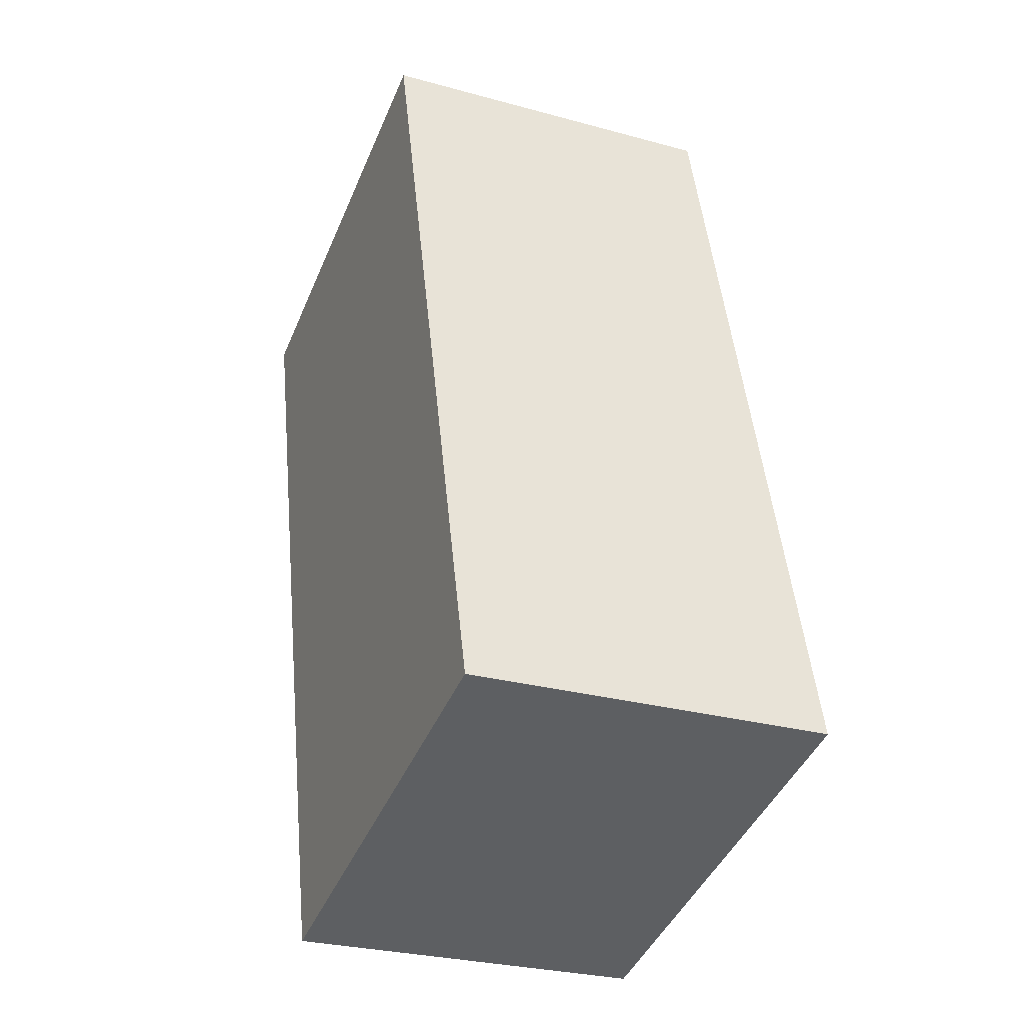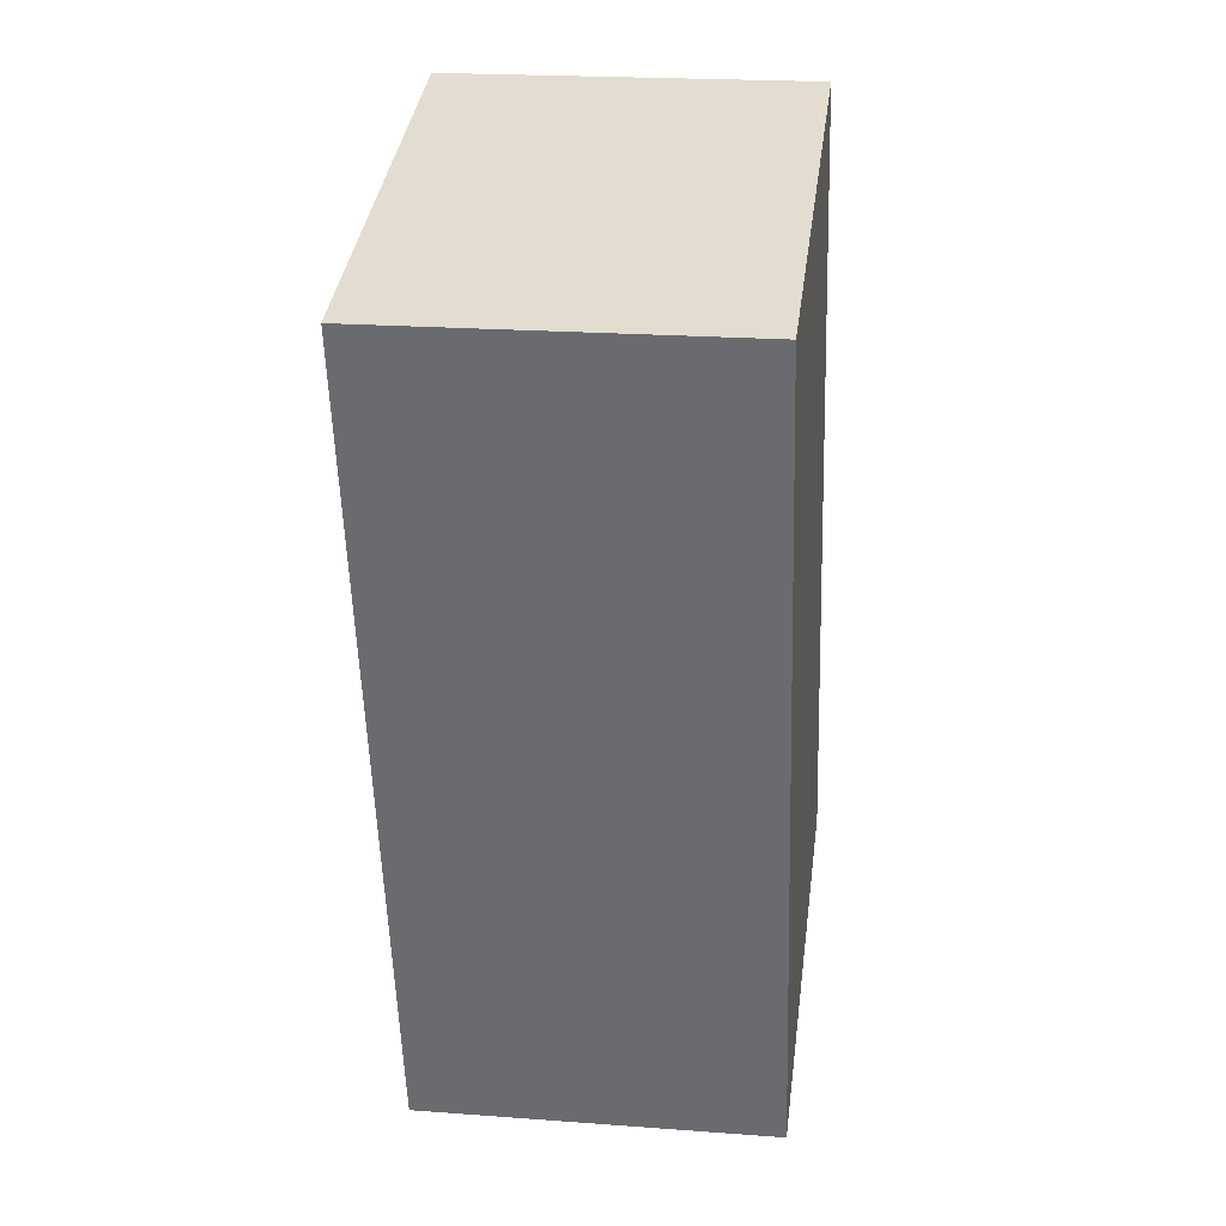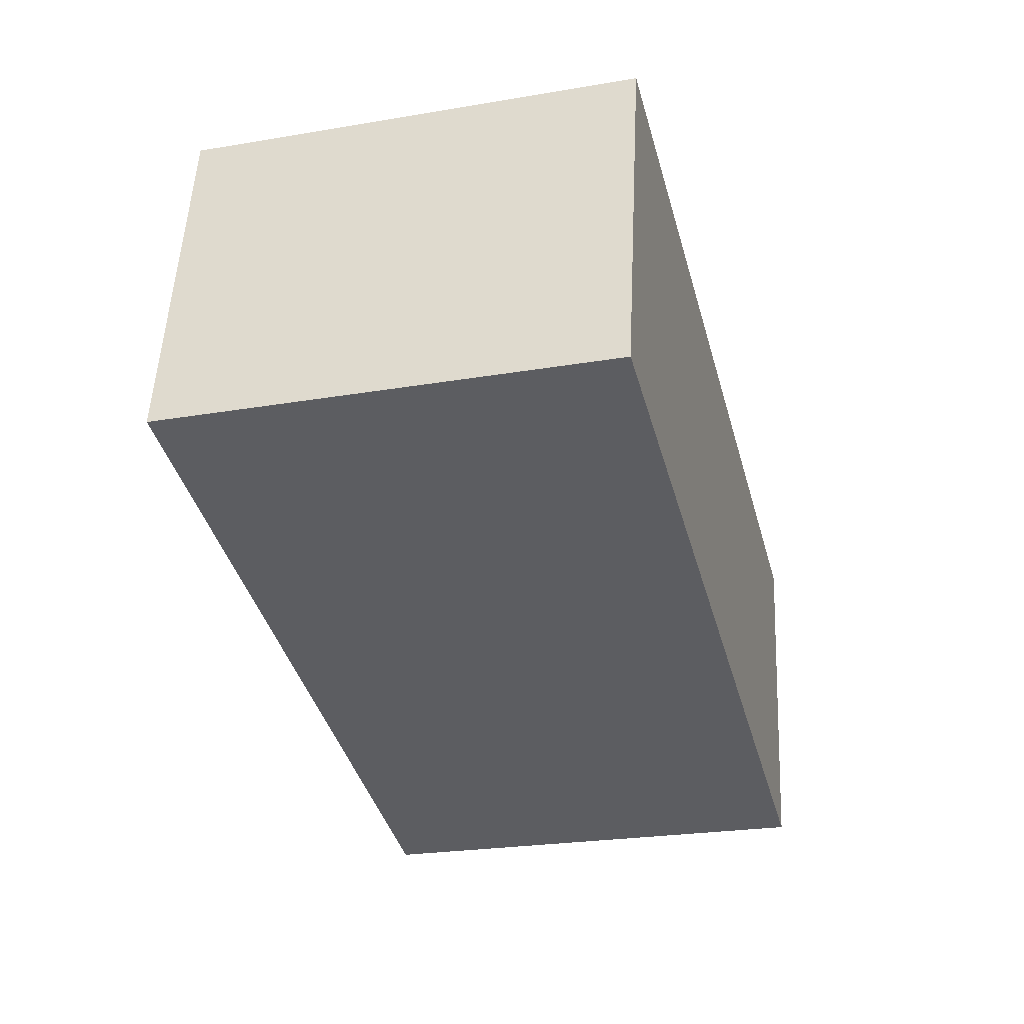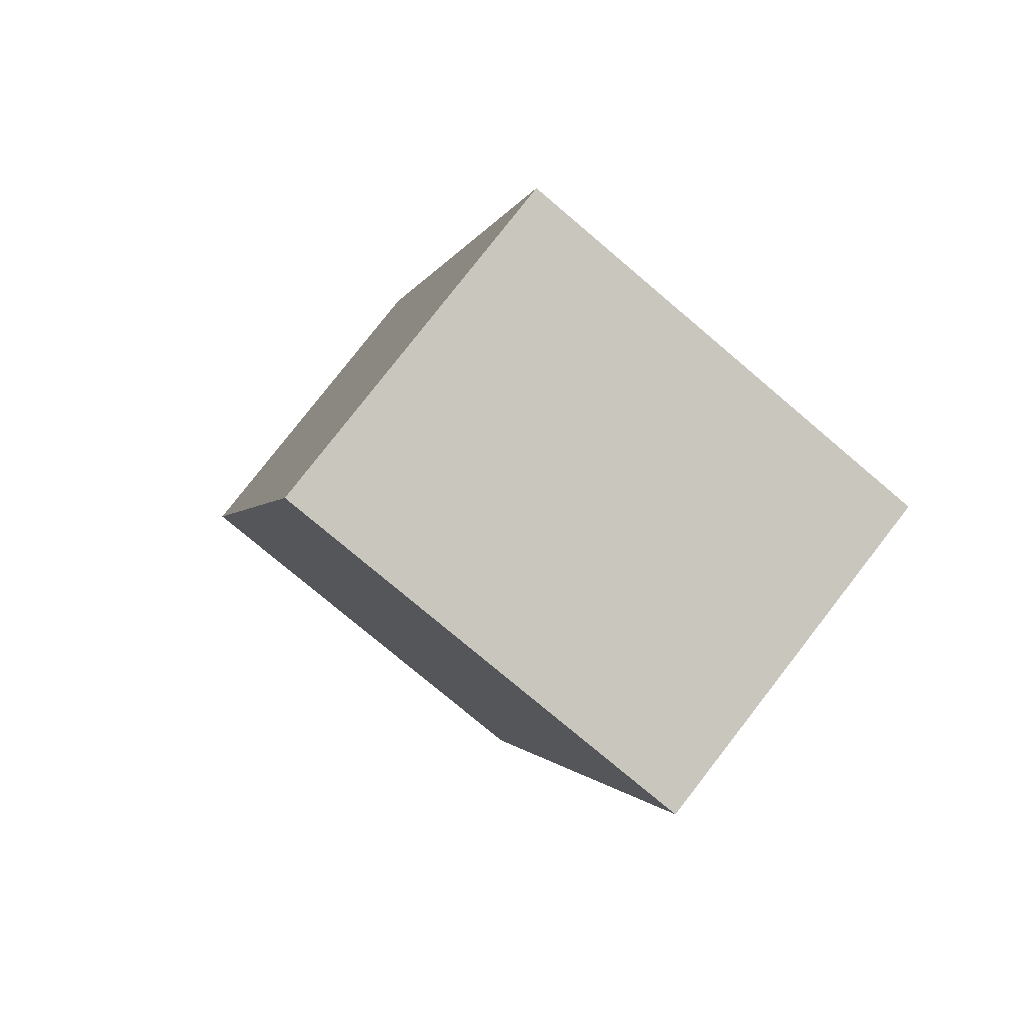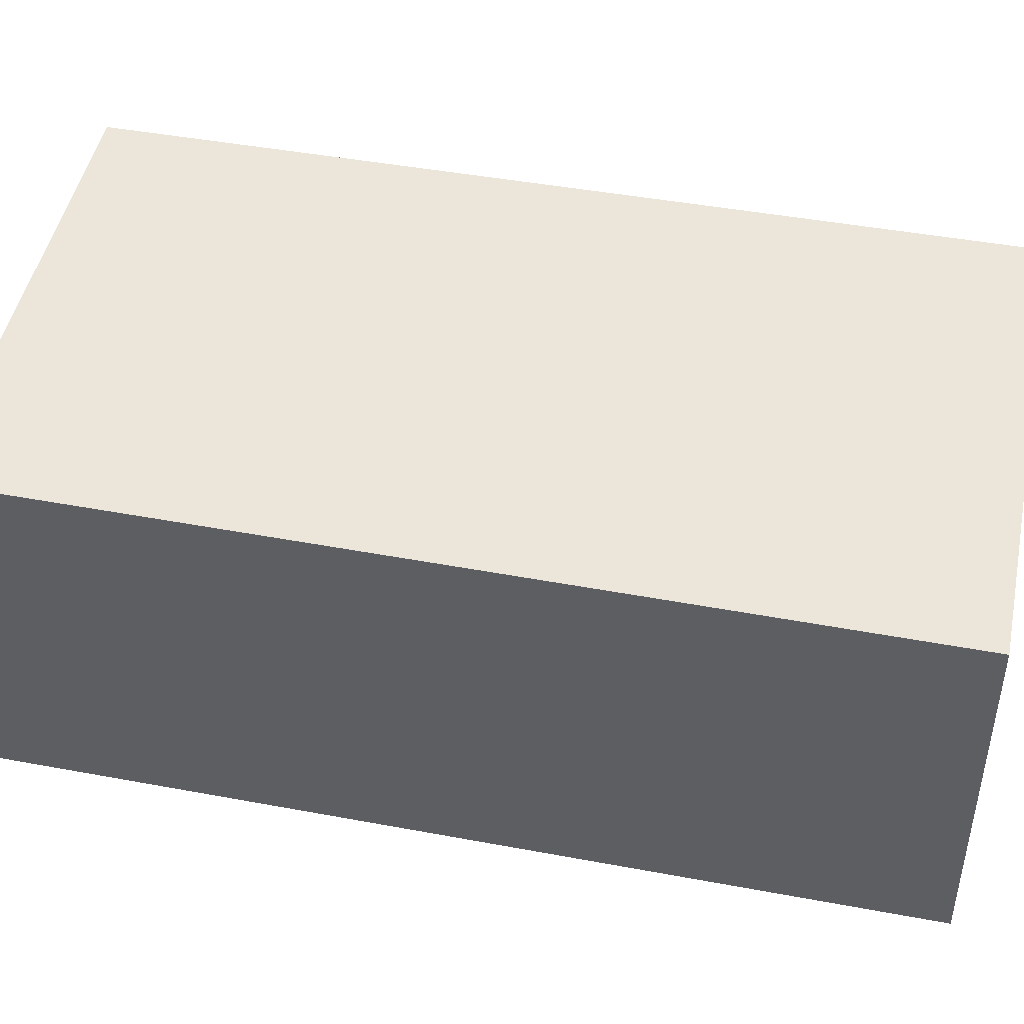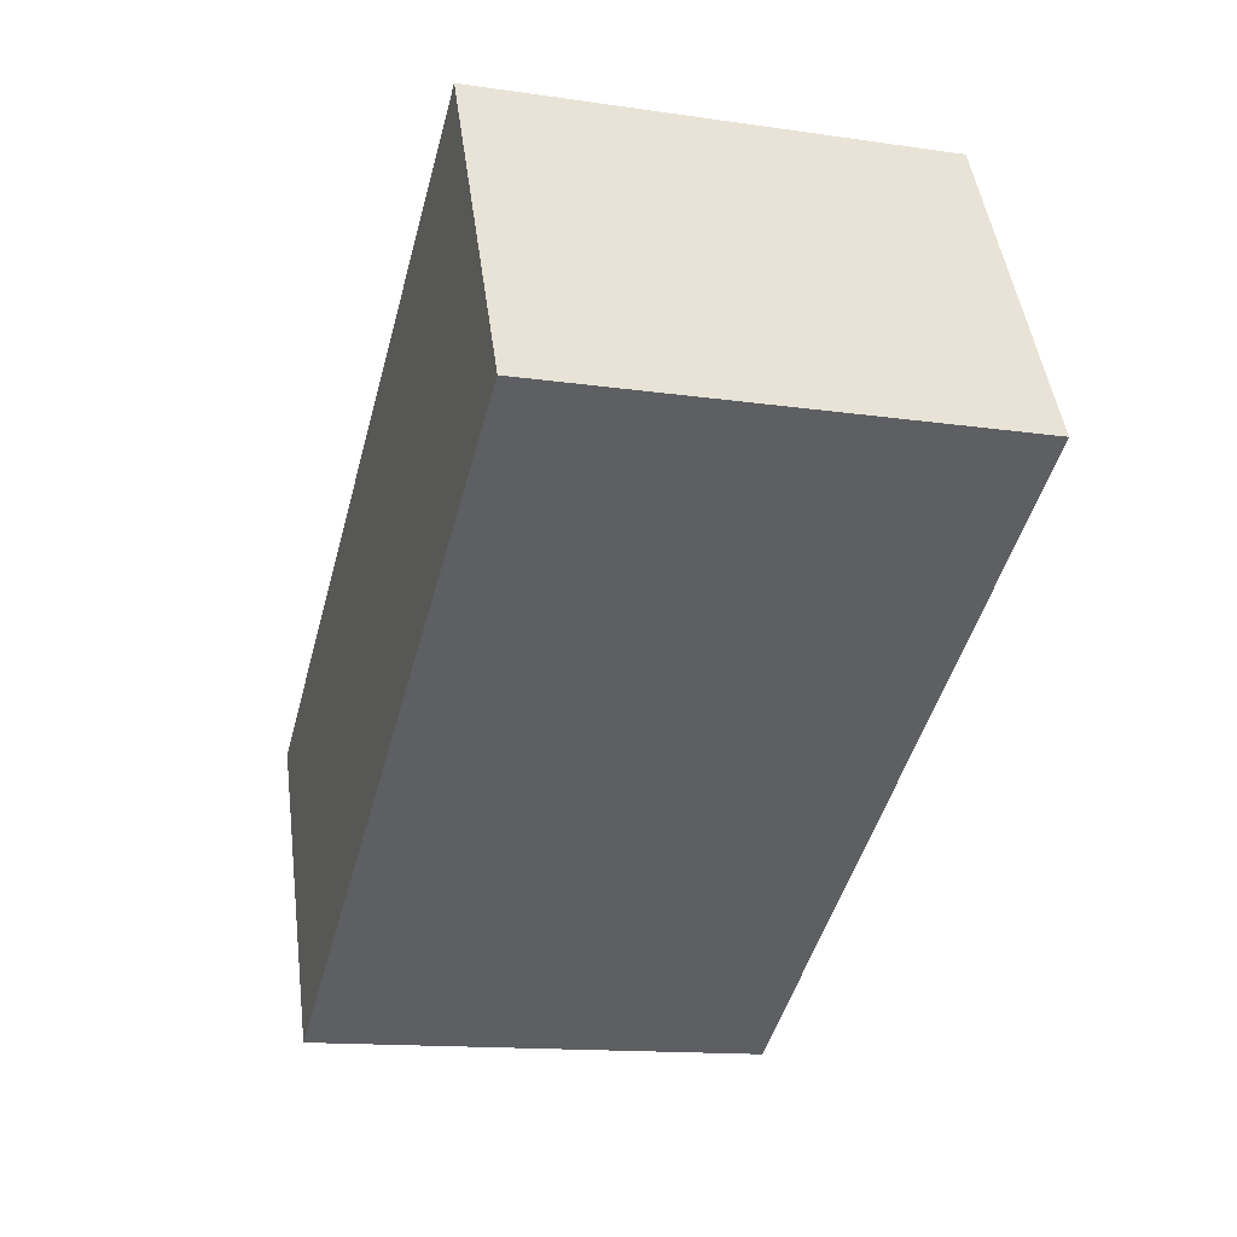
<metadata>
{"format":"obj","ext":"obj","renderer":"f3d","projection":"perspective","resolution":1024,"background":"white","views":[{"elev":-28.3,"azim":67.5,"up":"+Z"},{"elev":21.5,"azim":-82.5,"up":"+Z"},{"elev":53.0,"azim":2.8,"up":"+Z"},{"elev":79.7,"azim":-142.1,"up":"+Z"},{"elev":47.4,"azim":87.4,"up":"+Y"},{"elev":47.4,"azim":172.5,"up":"+Z"}]}
</metadata>
<code>
v  0 2.35 1.439e-16
v  4.284 2.35 -4.665
v  1.344 2.35 -5.392
v  2.875 2.35 0.756
v  4.284 2.856e-16 -4.665
v  1.344 3.302e-16 -5.392
v  0 0 0
v  2.875 -4.629e-17 0.756
g defaultobject
f 1 2 3
f 2 1 4
f 5 3 2
f 3 5 6
f 6 1 3
f 1 6 7
f 7 4 1
f 4 7 8
f 8 2 4
f 2 8 5
f 8 6 5
f 6 8 7

</code>
